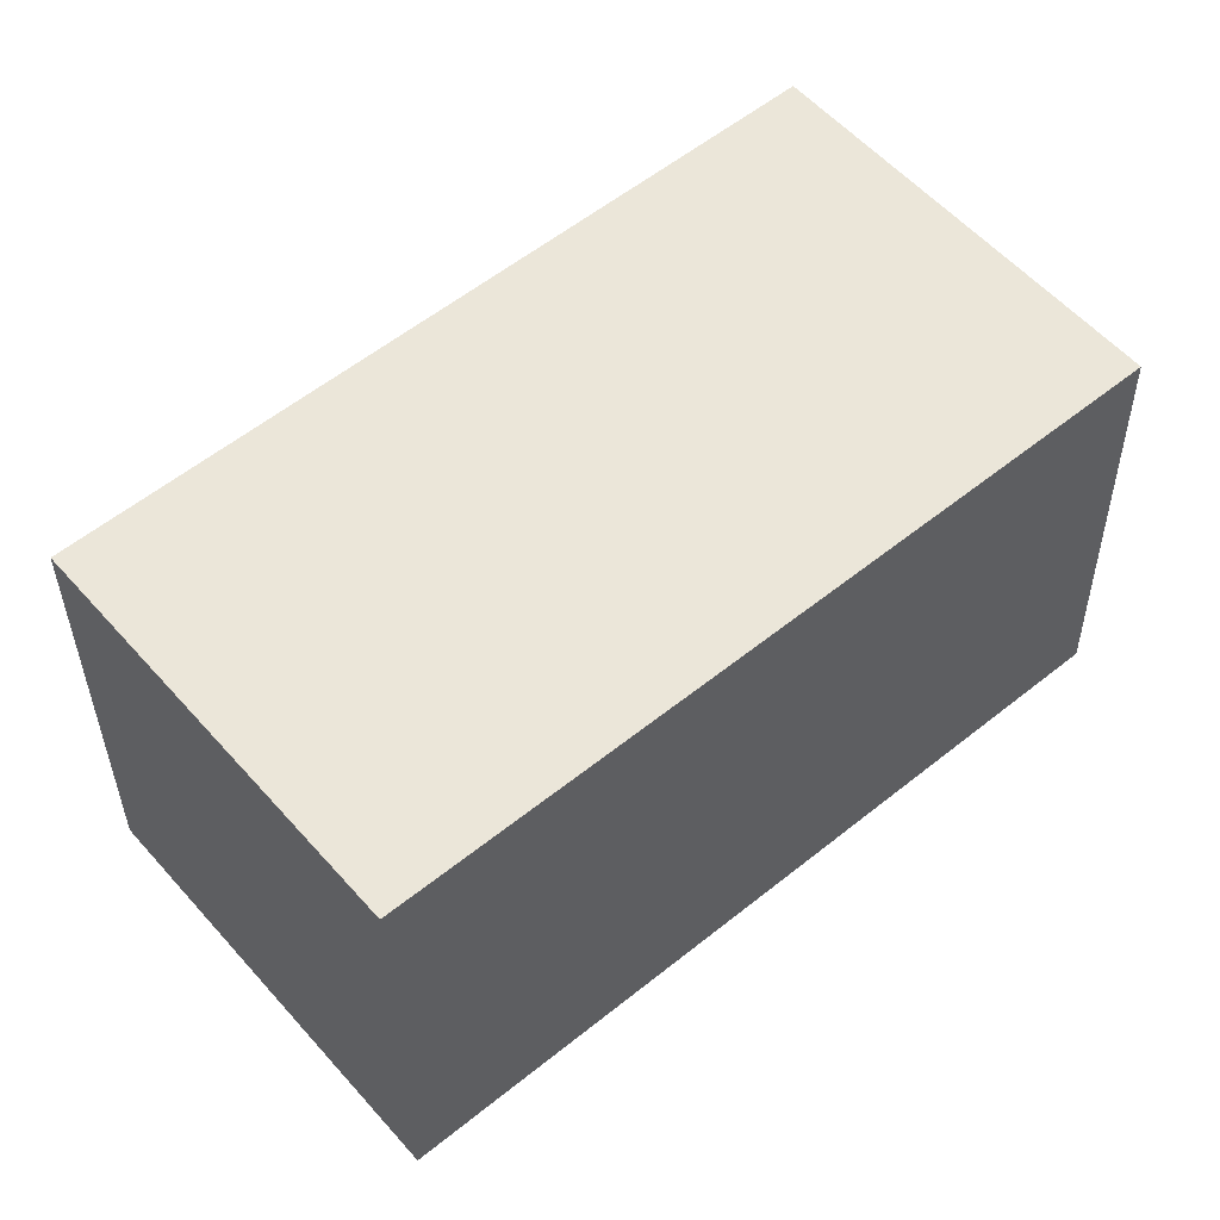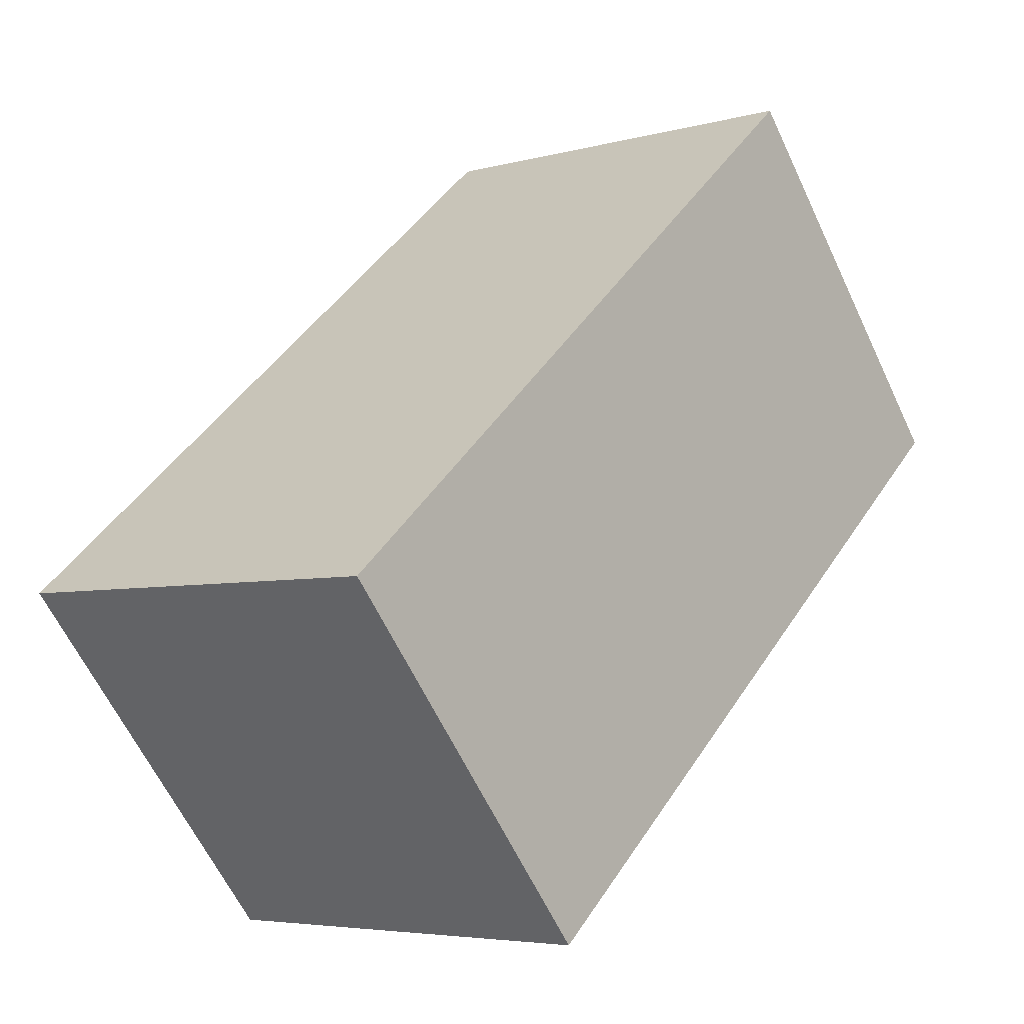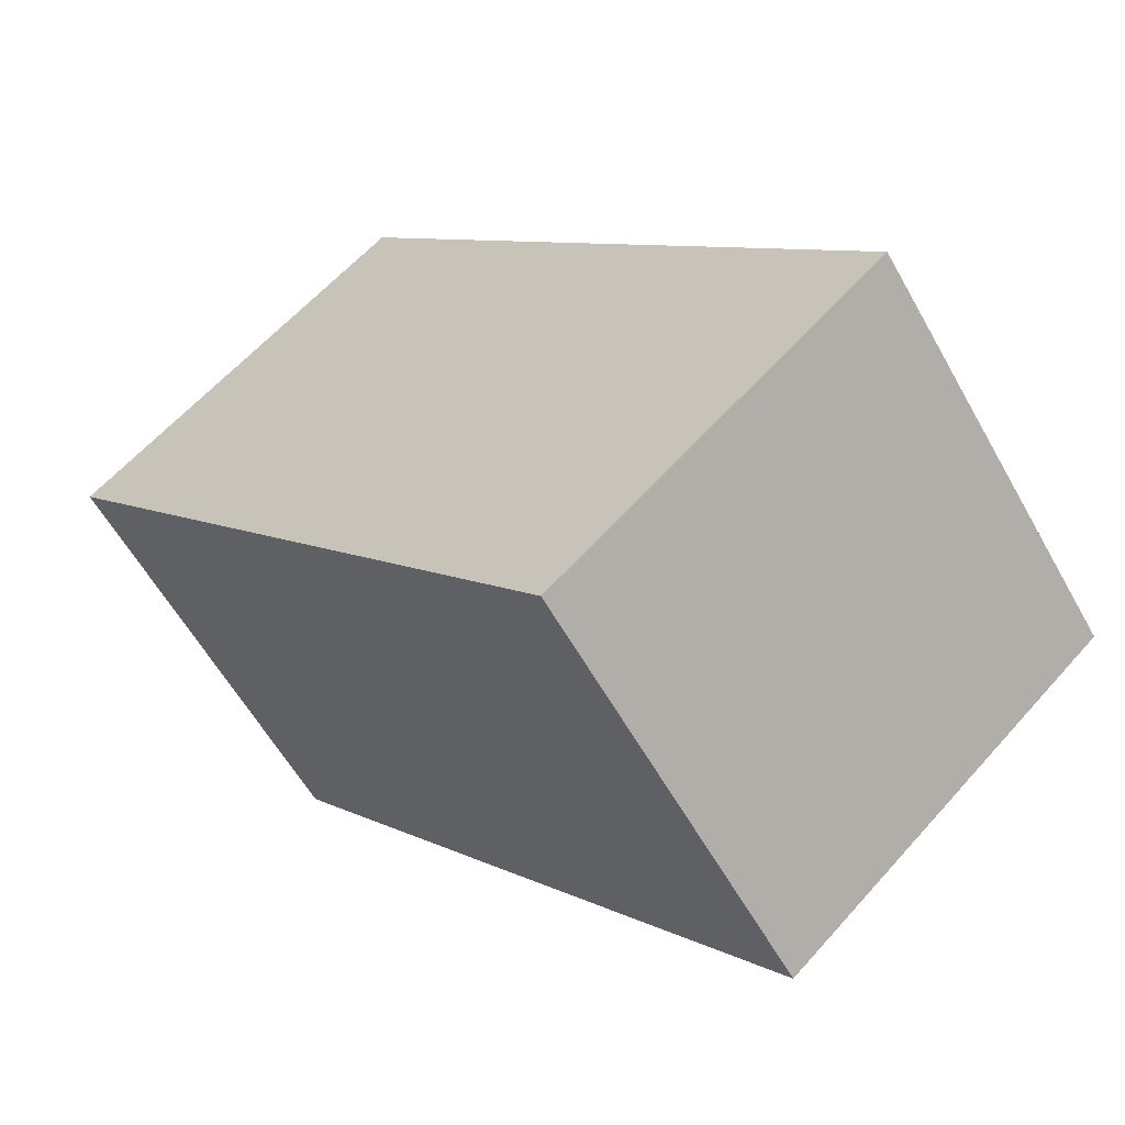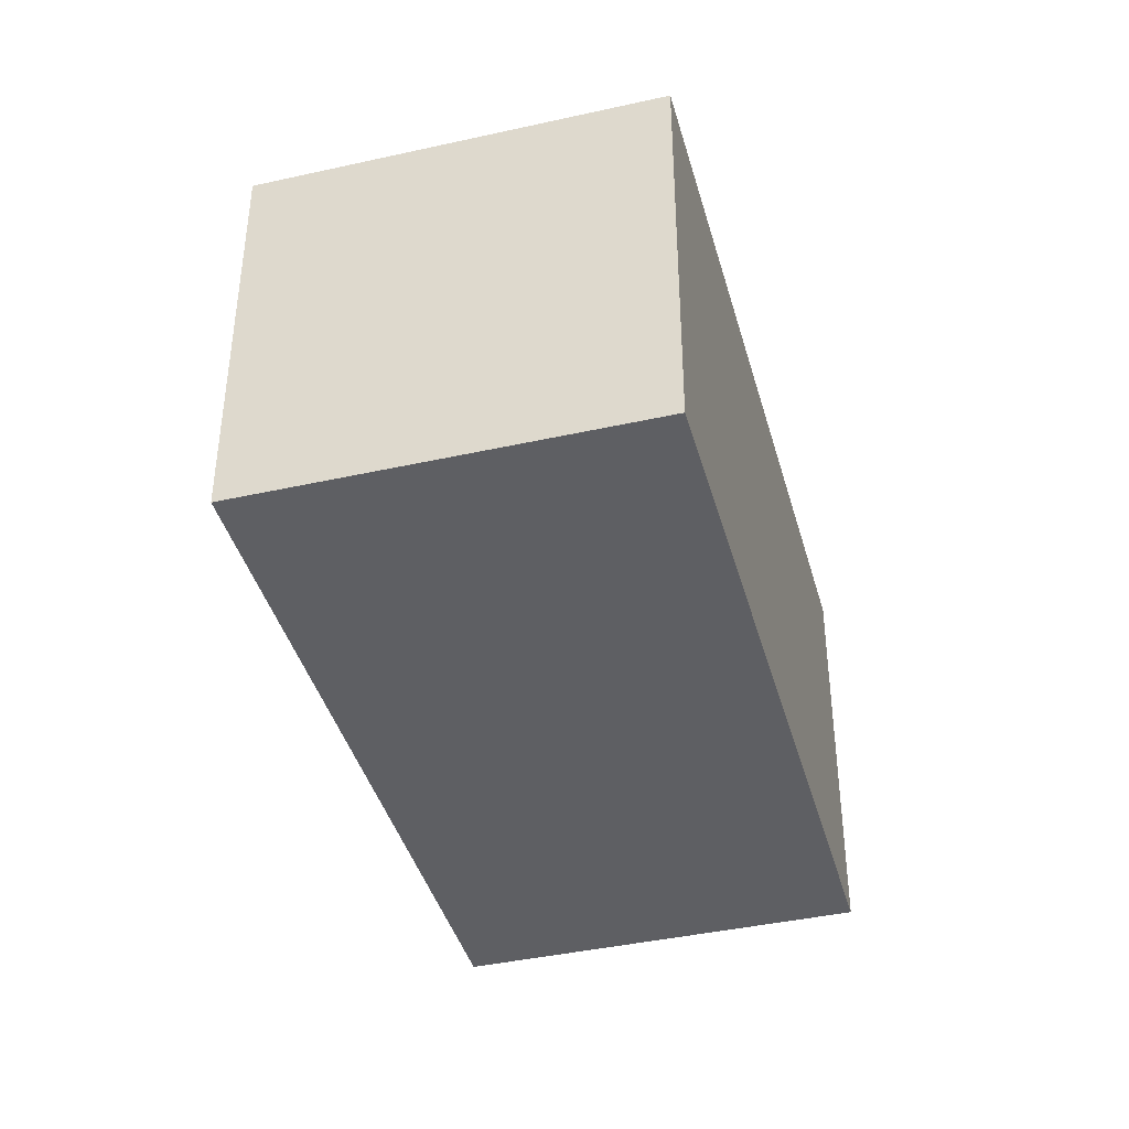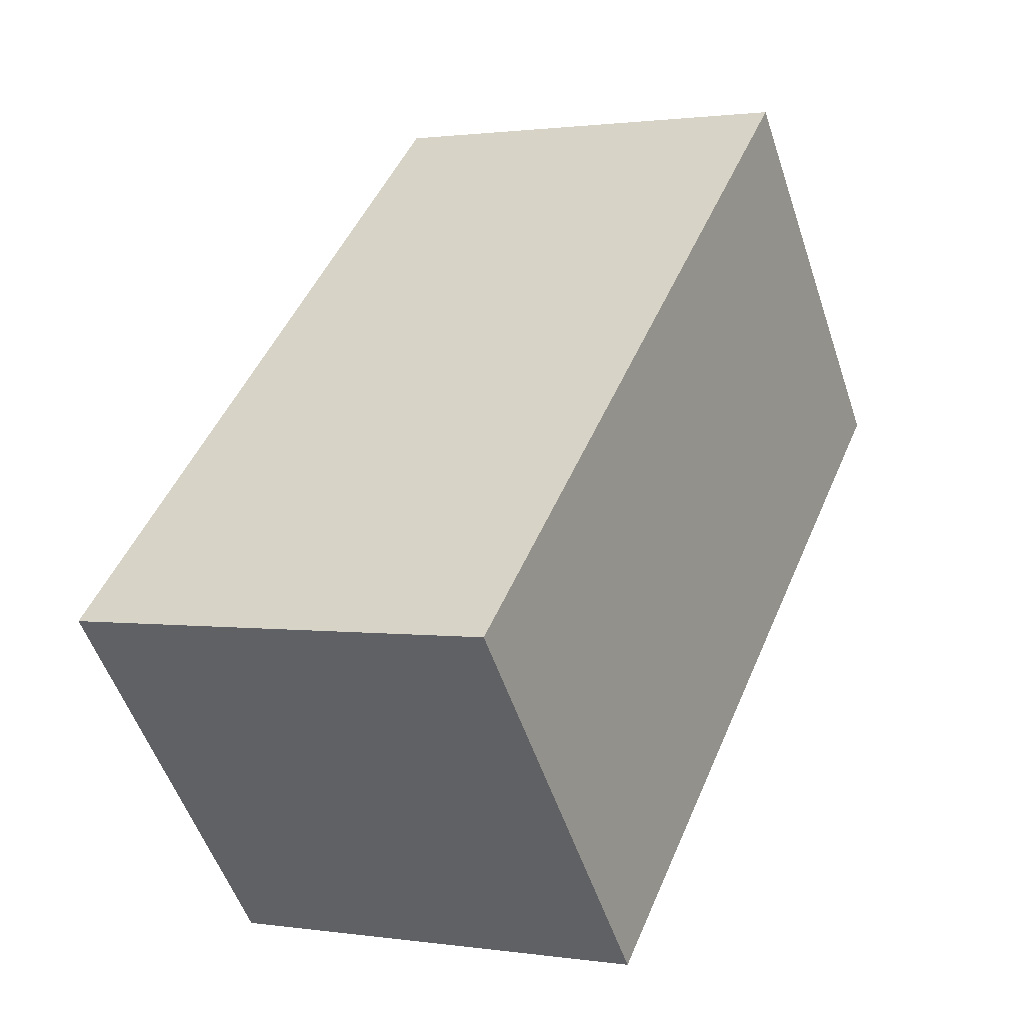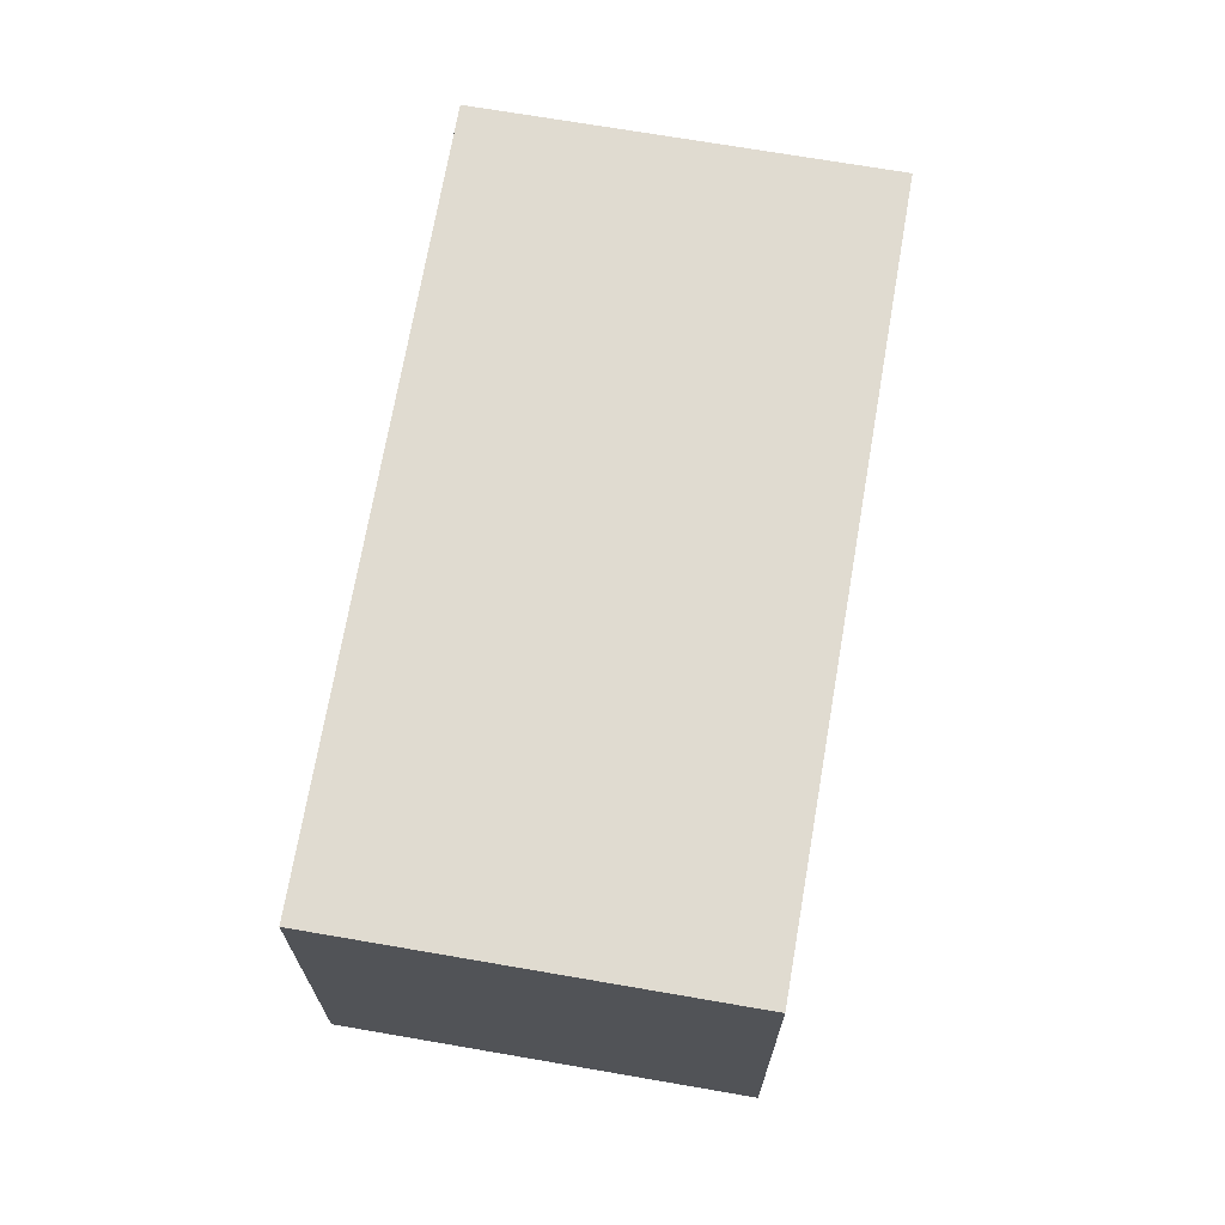
<metadata>
{"format":"obj","ext":"obj","renderer":"f3d","projection":"perspective","resolution":1024,"background":"white","views":[{"elev":-34.6,"azim":-179.5,"up":"+Z"},{"elev":-4.9,"azim":131.2,"up":"+Z"},{"elev":60.2,"azim":-138.8,"up":"+Z"},{"elev":-41.1,"azim":-34.5,"up":"+Y"},{"elev":1.2,"azim":118.6,"up":"+Z"},{"elev":70.2,"azim":-39.9,"up":"+Y"}]}
</metadata>
<code>
v  4.454 3.138 -3.776
v  2.026 3.138 2.389
v  6.48 3.138 -1.387
v  0 3.138 1.921e-16
v  6.48 8.493e-17 -1.387
v  4.454 2.312e-16 -3.776
v  0 0 0
v  2.026 -1.463e-16 2.389
g defaultobject
f 1 2 3
f 2 1 4
f 5 1 3
f 1 5 6
f 6 4 1
f 4 6 7
f 7 2 4
f 2 7 8
f 8 3 2
f 3 8 5
f 8 6 5
f 6 8 7

</code>
